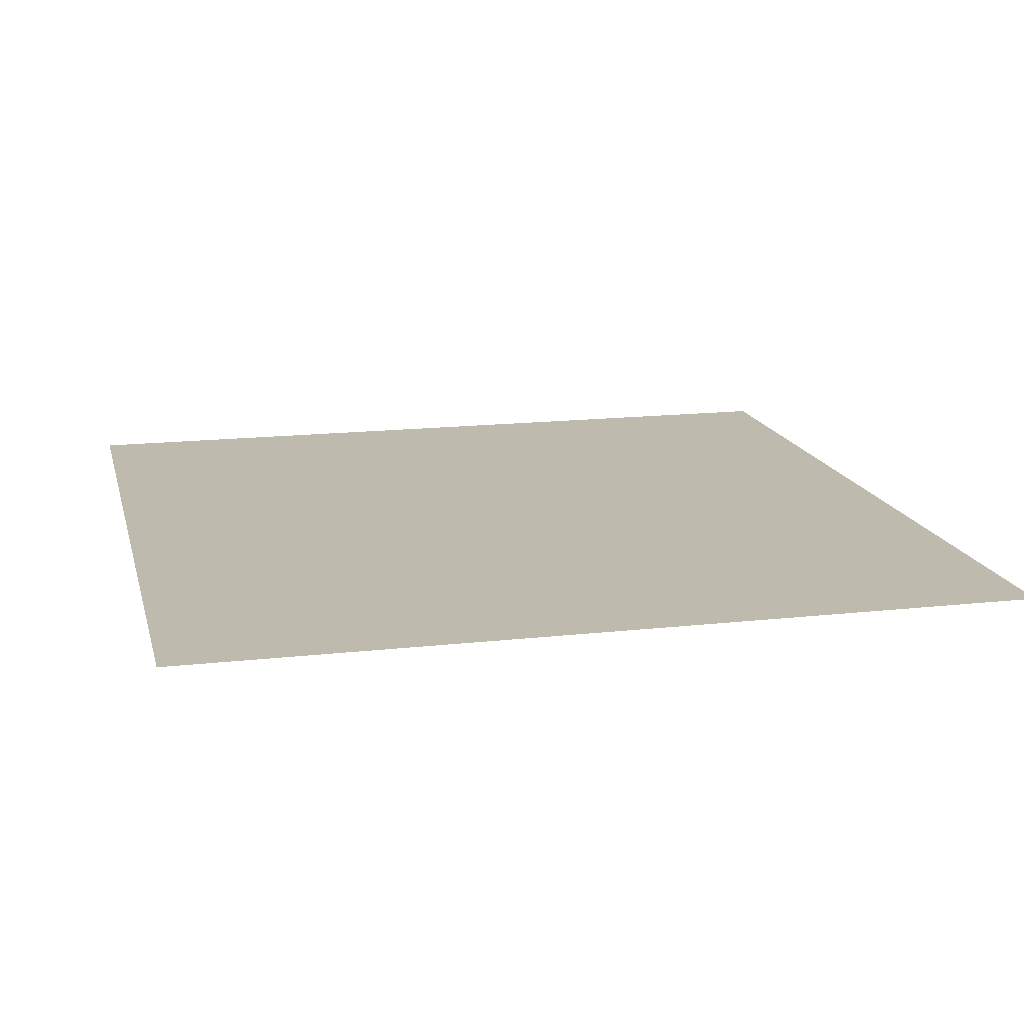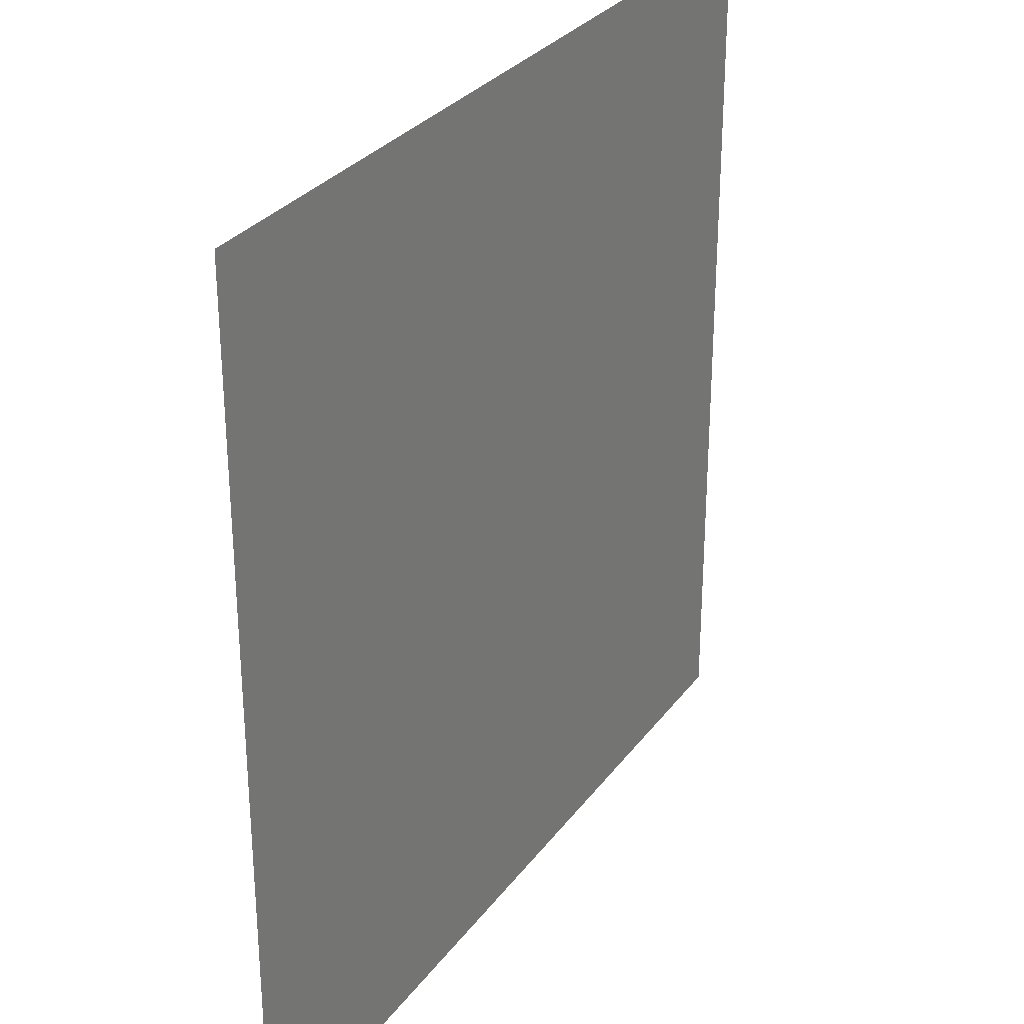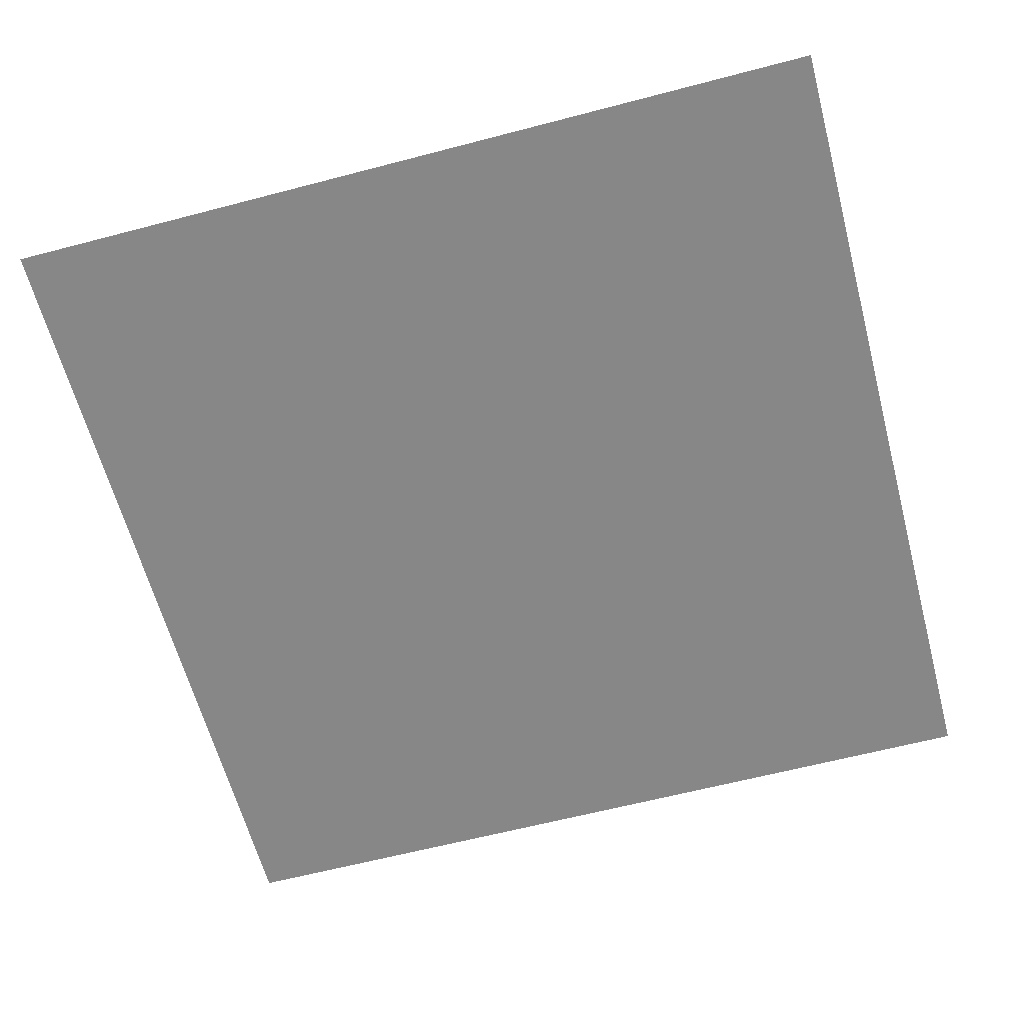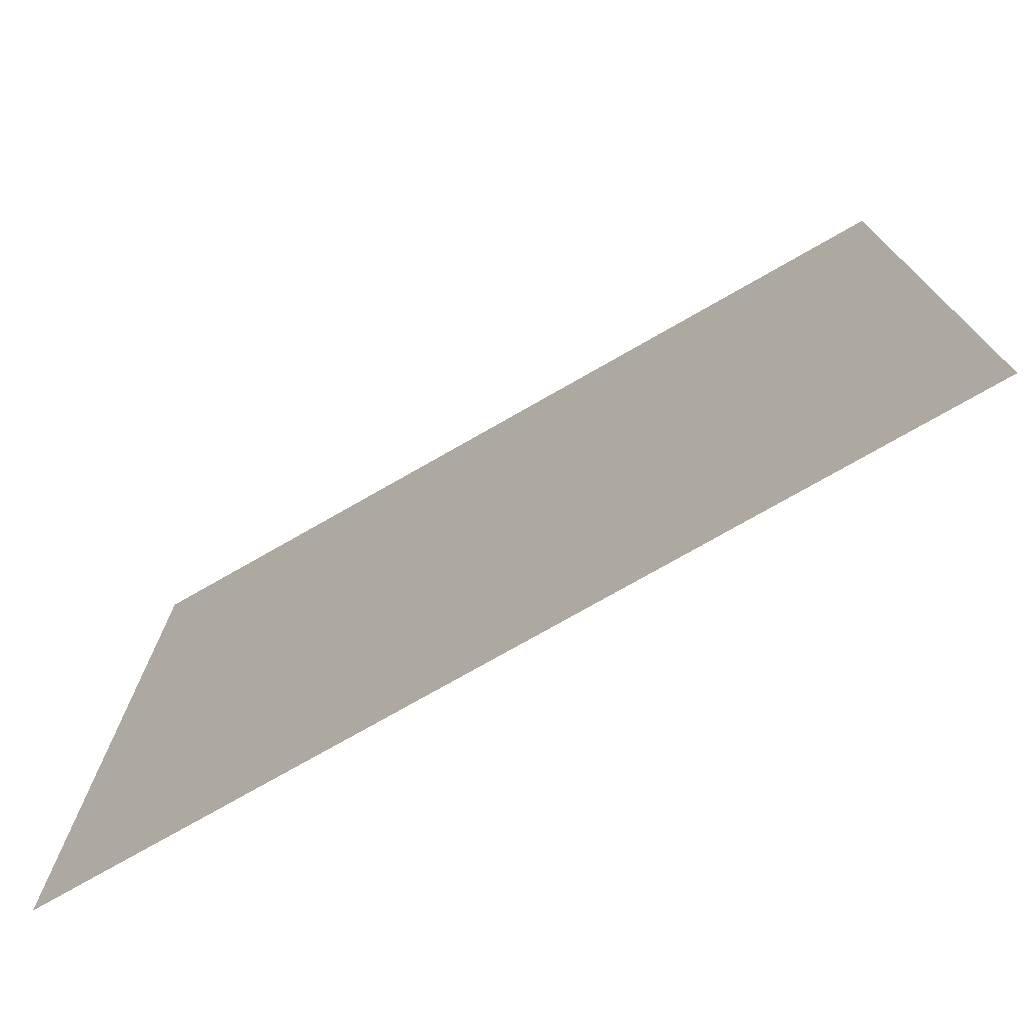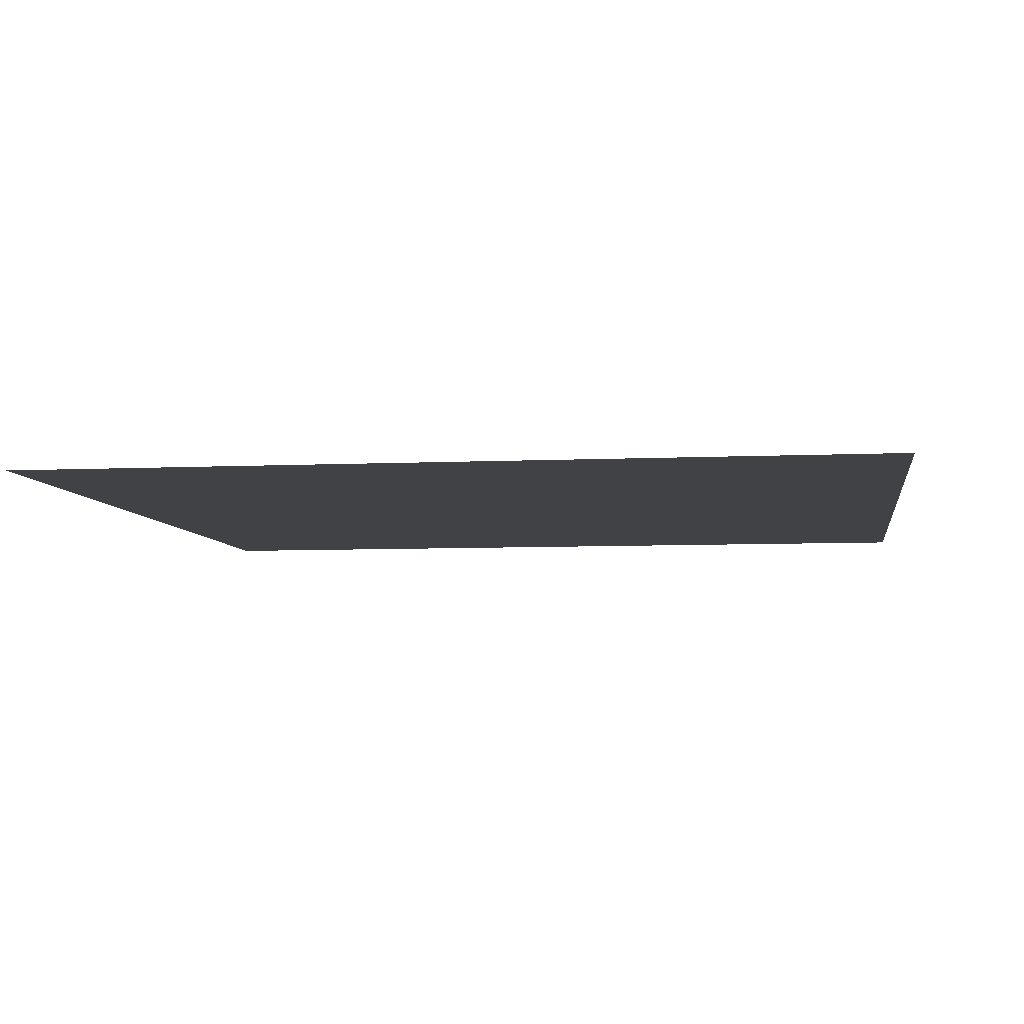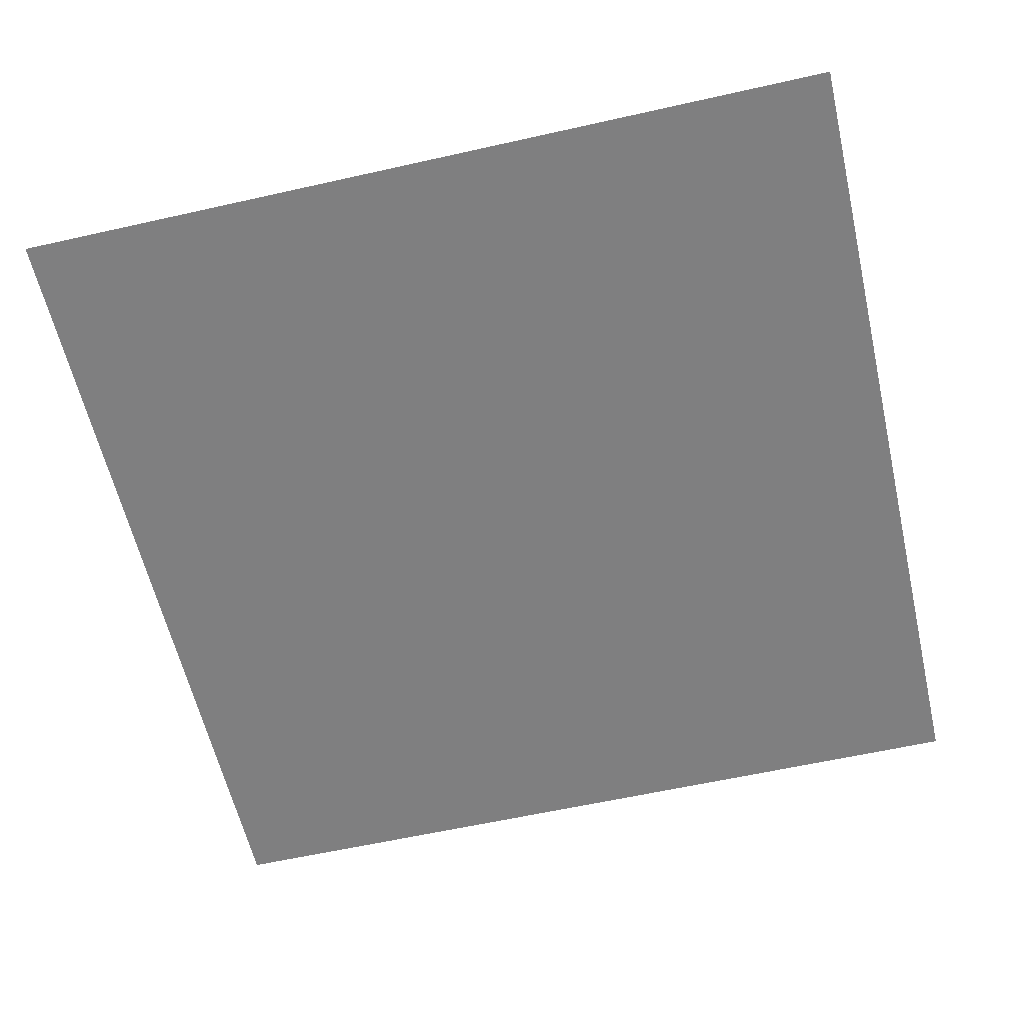
<metadata>
{"format":"obj","ext":"obj","renderer":"f3d","projection":"perspective","resolution":1024,"background":"white","views":[{"elev":15.6,"azim":-13.4,"up":"+Y"},{"elev":29.8,"azim":119.5,"up":"+Z"},{"elev":-62.4,"azim":14.9,"up":"+Y"},{"elev":-76.0,"azim":29.7,"up":"+Z"},{"elev":-6.3,"azim":-171.8,"up":"+Y"},{"elev":-59.9,"azim":13.0,"up":"+Y"}]}
</metadata>
<code>
v 10000 -10 -10000
v 10000 -10 10000
v -10000 -10 -10000
v -10000 -10 10000
v -10000 -10 -10000
v 10000 -10 10000
g SpawnIslandAddOn
f 1 3 2
f 4 6 5

</code>
